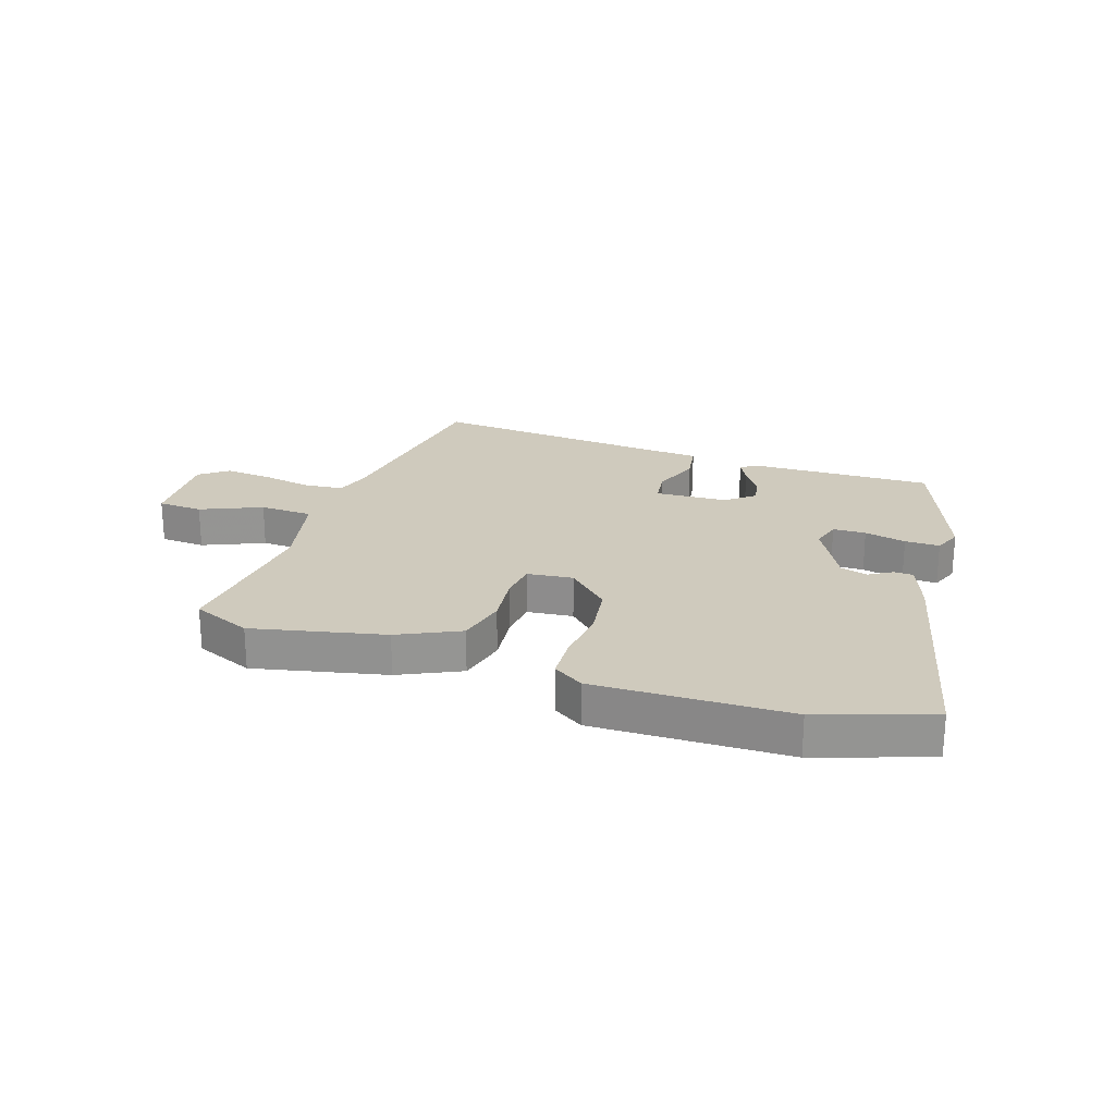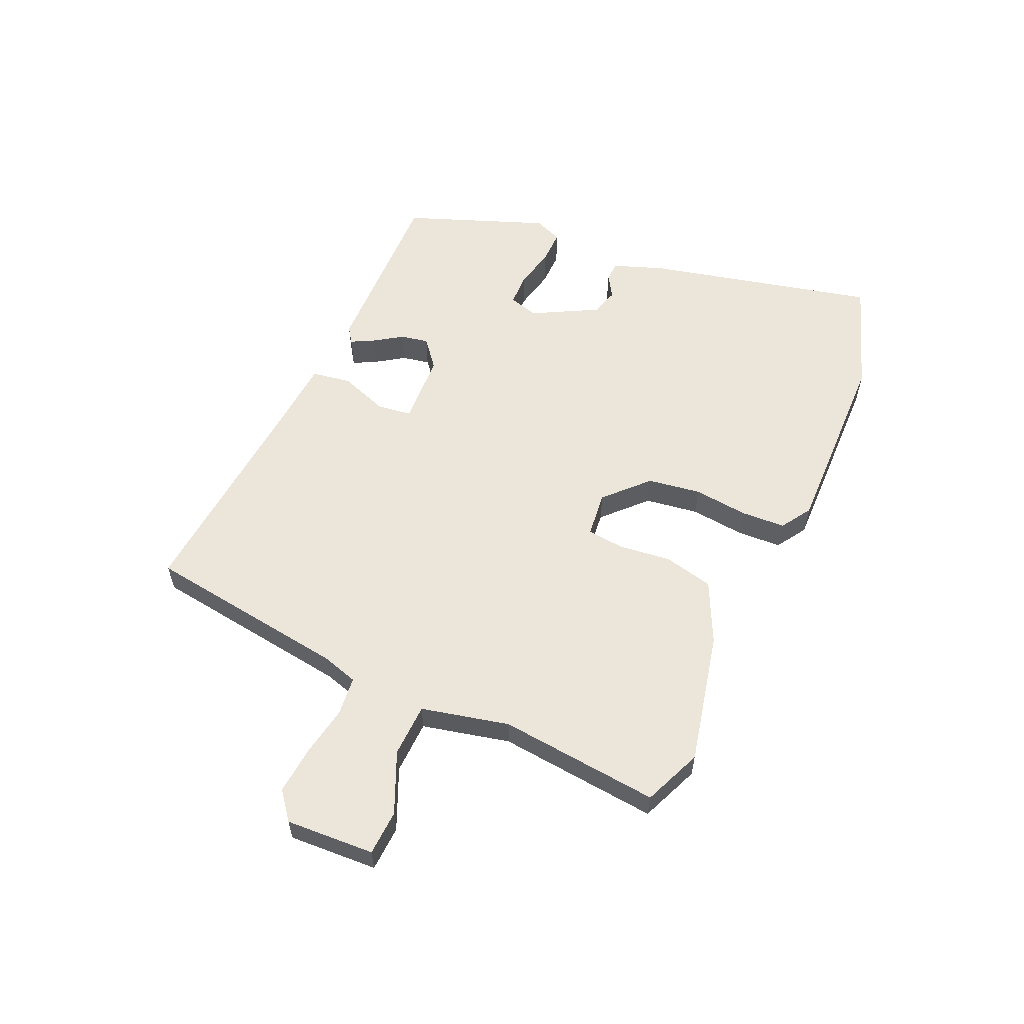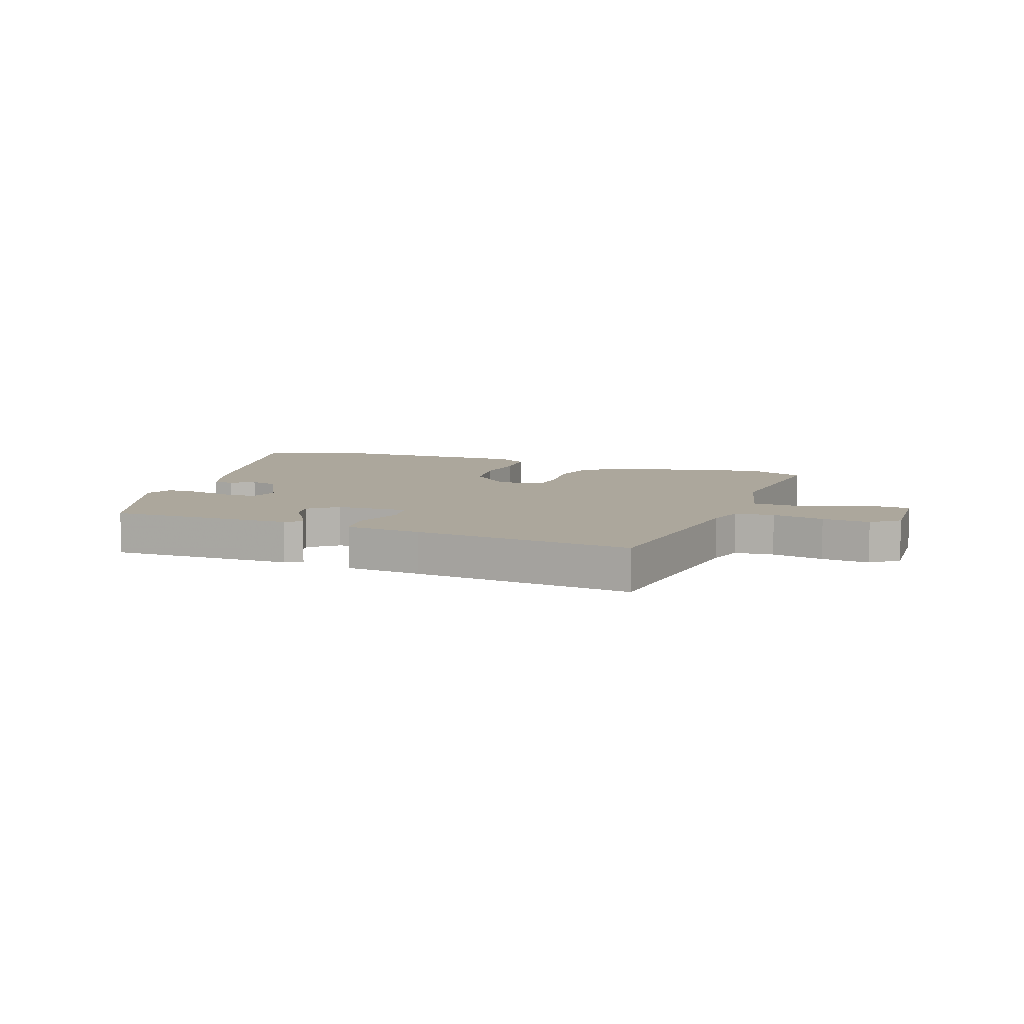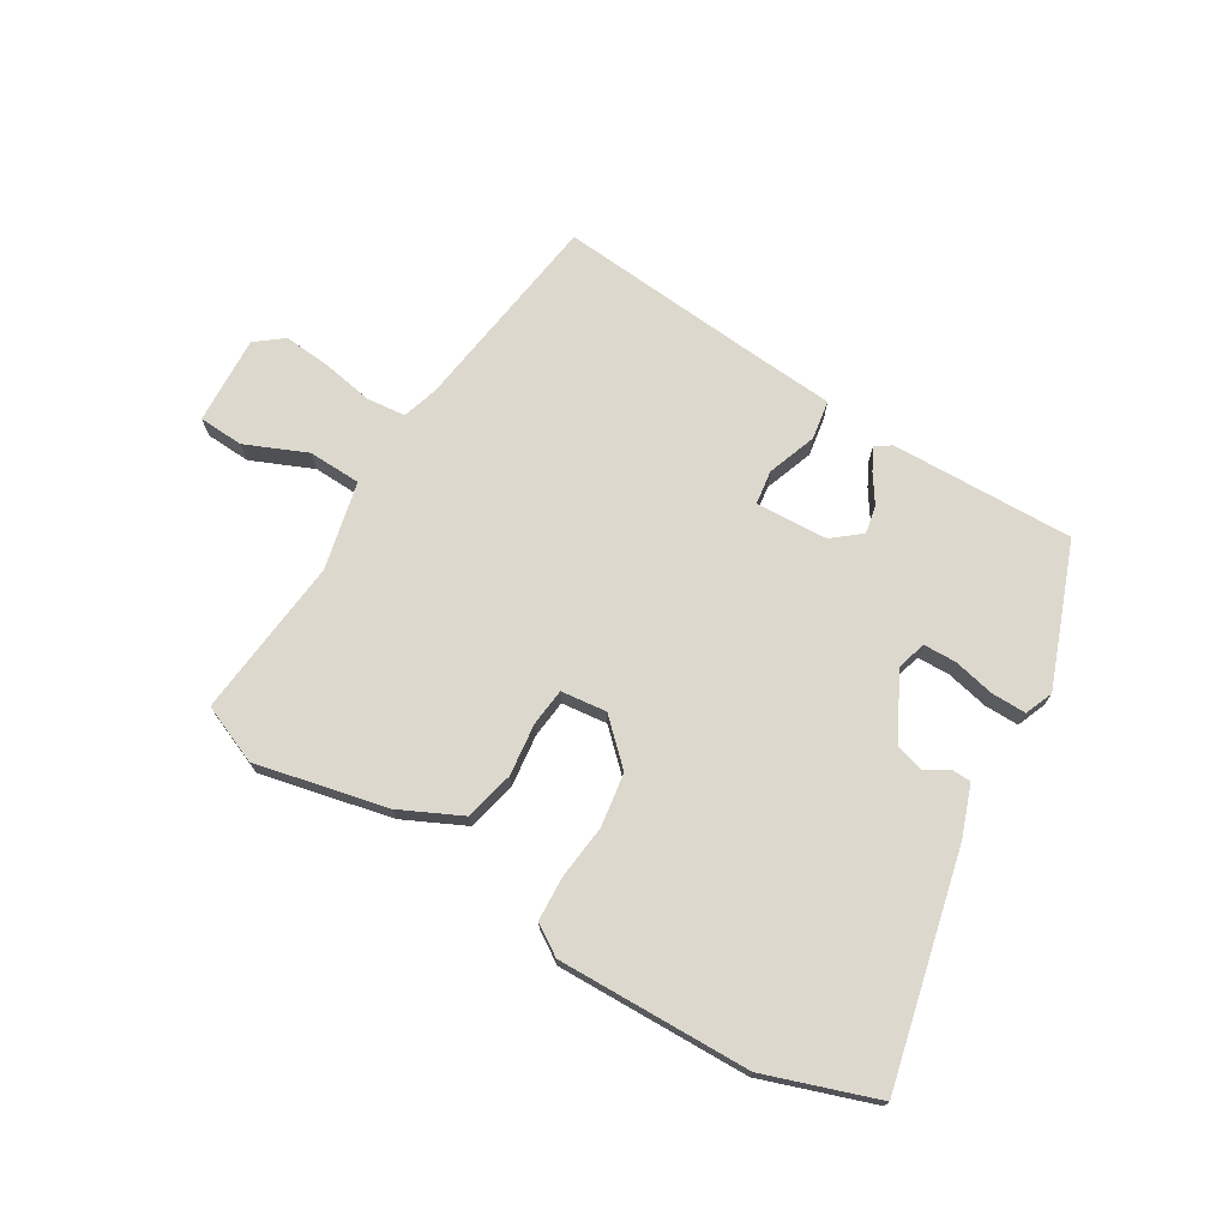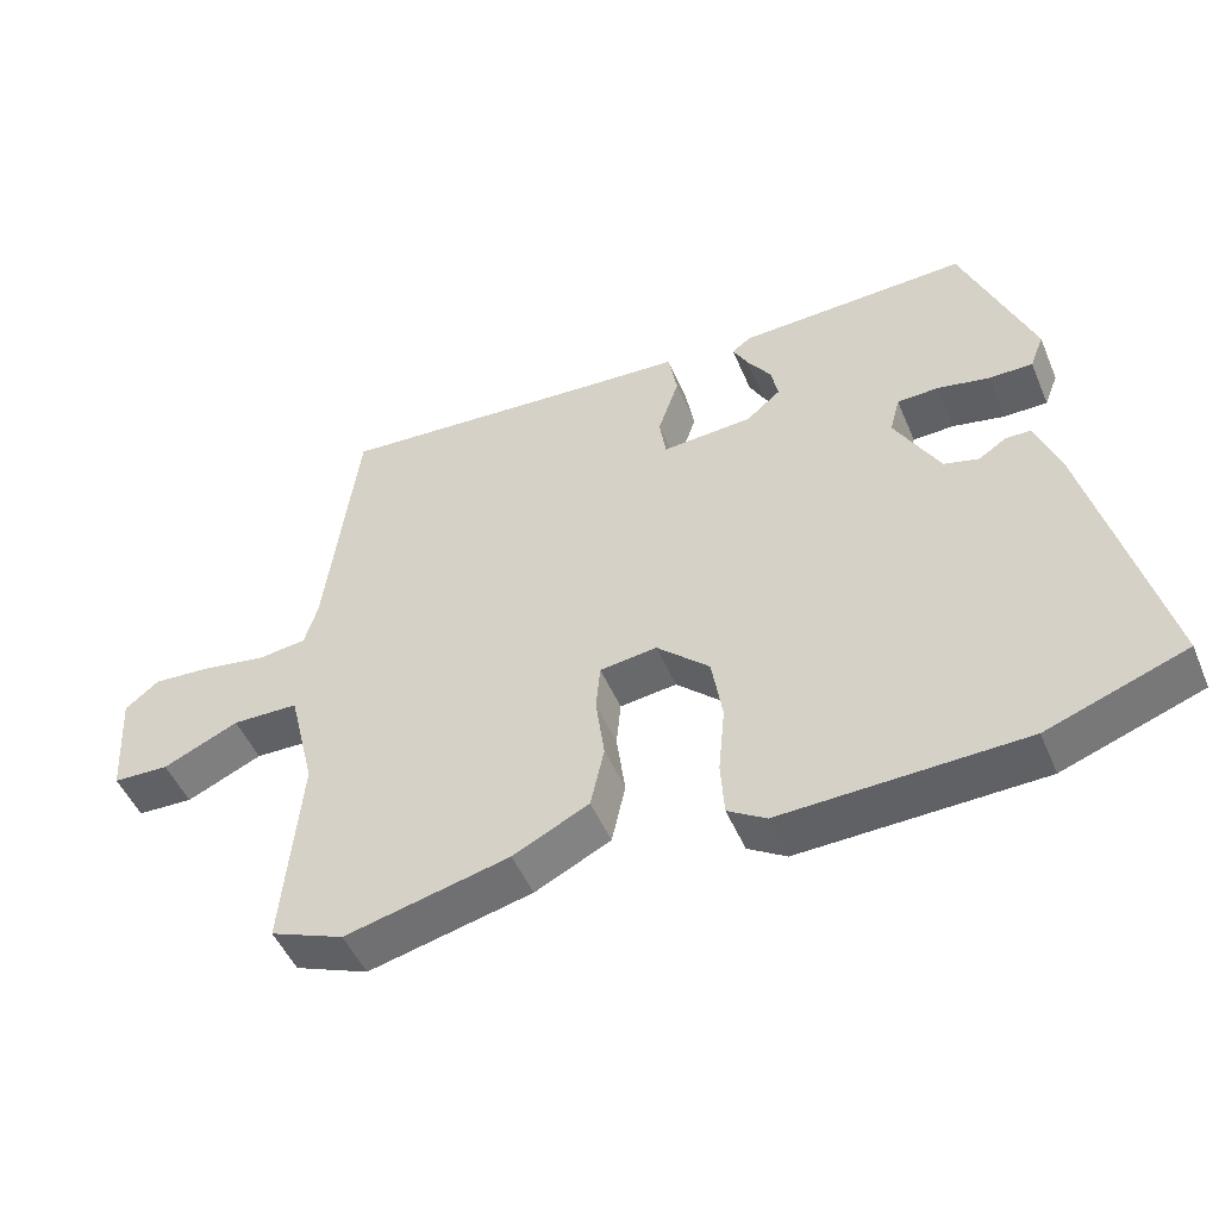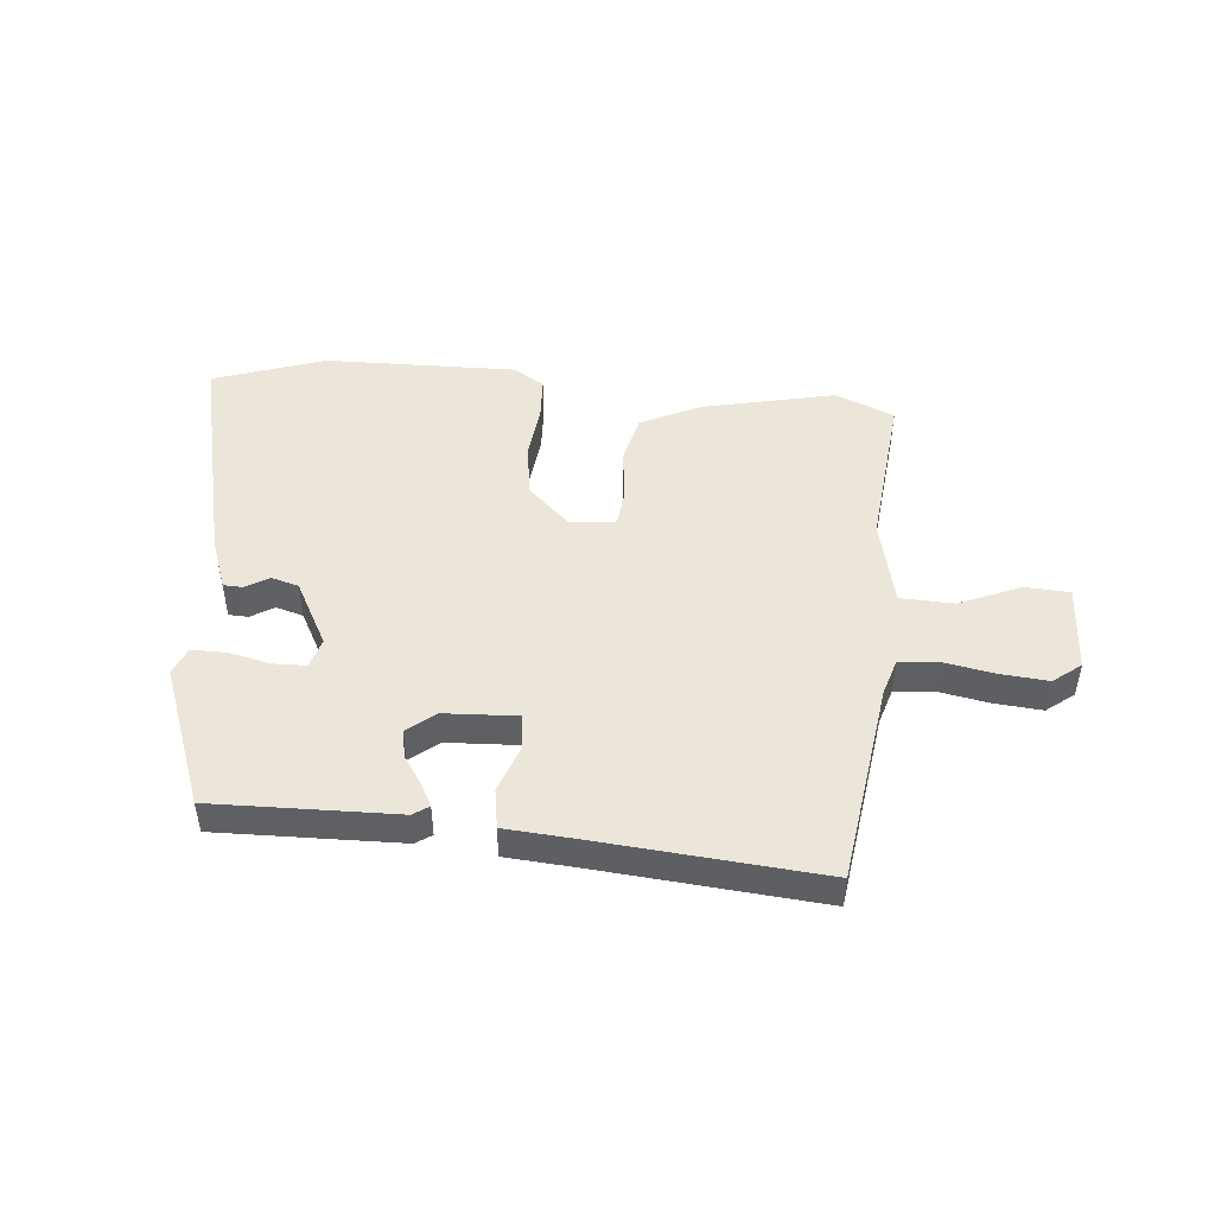
<metadata>
{"format":"obj","ext":"obj","renderer":"f3d","projection":"perspective","resolution":1024,"background":"white","views":[{"elev":23.1,"azim":-160.7,"up":"+Y"},{"elev":57.6,"azim":114.8,"up":"+Y"},{"elev":8.4,"azim":21.0,"up":"+Y"},{"elev":72.1,"azim":-148.2,"up":"+Y"},{"elev":-49.4,"azim":-157.5,"up":"+Z"},{"elev":47.4,"azim":6.1,"up":"+Y"}]}
</metadata>
<code>
v 0.498 0.07 0.499
v 0.542 0.07 0.146
v 0.56 0.07 0.084
v 0.627 0.07 0.076
v 0.716 0.07 0.091
v 0.798 0.07 0.097
v 0.845 0.07 0.059
v 0.835 0.07 -0.094
v 0.757 0.07 -0.097
v 0.652 0.07 -0.05
v 0.56 0.07 -0.052
v 0.523 0.07 -0.203
v 0.547 0.07 -0.481
v 0.445 0.07 -0.522
v 0.218 0.07 -0.468
v 0.113 0.07 -0.416
v 0.094 0.07 -0.33
v 0.106 0.07 -0.24
v 0.1 0.07 -0.175
v 0.021 0.07 -0.165
v -0.052 0.07 -0.233
v -0.067 0.07 -0.325
v -0.058 0.07 -0.42
v -0.063 0.07 -0.496
v -0.116 0.07 -0.529
v -0.45 0.07 -0.518
v -0.642 0.07 -0.449
v -0.543 0.07 -0.053
v -0.51 0.07 0.034
v -0.476 0.07 0.035
v -0.437 0.07 0.01
v -0.389 0.07 0.023
v -0.327 0.07 0.135
v -0.341 0.07 0.187
v -0.398 0.07 0.189
v -0.47 0.07 0.174
v -0.53 0.07 0.174
v -0.549 0.07 0.223
v -0.453 0.07 0.466
v -0.136 0.07 0.454
v -0.109 0.07 0.435
v -0.13 0.07 0.396
v -0.163 0.07 0.348
v -0.173 0.07 0.3
v -0.125 0.07 0.26
v 0 0.07 0.252
v 0.009 0.07 0.311
v -0.02 0.07 0.396
v -0.008 0.07 0.464
v 0.122 0.07 0.472
v 0.498 0 0.499
v 0.542 0 0.146
v 0.56 0 0.084
v 0.627 0 0.076
v 0.716 0 0.091
v 0.798 0 0.097
v 0.845 0 0.059
v 0.835 0 -0.094
v 0.757 0 -0.097
v 0.652 0 -0.05
v 0.56 0 -0.052
v 0.523 0 -0.203
v 0.547 0 -0.481
v 0.445 0 -0.522
v 0.218 0 -0.468
v 0.113 0 -0.416
v 0.094 0 -0.33
v 0.106 0 -0.24
v 0.1 0 -0.175
v 0.021 0 -0.165
v -0.052 0 -0.233
v -0.067 0 -0.325
v -0.058 0 -0.42
v -0.063 0 -0.496
v -0.116 0 -0.529
v -0.45 0 -0.518
v -0.642 0 -0.449
v -0.543 0 -0.053
v -0.51 0 0.034
v -0.476 0 0.035
v -0.437 0 0.01
v -0.389 0 0.023
v -0.327 0 0.135
v -0.341 0 0.187
v -0.398 0 0.189
v -0.47 0 0.174
v -0.53 0 0.174
v -0.549 0 0.223
v -0.453 0 0.466
v -0.136 0 0.454
v -0.109 0 0.435
v -0.13 0 0.396
v -0.163 0 0.348
v -0.173 0 0.3
v -0.125 0 0.26
v 0 0 0.252
v 0.009 0 0.311
v -0.02 0 0.396
v -0.008 0 0.464
v 0.122 0 0.472
f 47 48 49 50
f 46 47 50 1
f 40 41 42 43
f 38 39 40 43
f 38 43 44
f 35 36 37 38
f 34 35 38 44
f 33 34 44 45
f 28 29 30 31
f 28 31 32
f 27 28 32
f 22 23 24 25
f 21 22 25 26
f 20 21 26 27
f 15 16 17 18
f 15 18 19
f 12 13 14 15
f 11 12 15 19
f 7 8 9 10
f 7 10 11
f 4 5 6 7
f 4 7 11 19
f 46 1 2
f 46 2 3
f 45 46 3
f 33 45 3
f 20 27 32 33
f 19 20 33
f 3 4 19 33
f 100 99 98 97
f 51 100 97 96
f 93 92 91 90
f 93 90 89 88
f 94 93 88
f 88 87 86 85
f 94 88 85 84
f 95 94 84 83
f 81 80 79 78
f 82 81 78
f 82 78 77
f 75 74 73 72
f 76 75 72 71
f 77 76 71 70
f 68 67 66 65
f 69 68 65
f 65 64 63 62
f 69 65 62 61
f 60 59 58 57
f 61 60 57
f 57 56 55 54
f 69 61 57 54
f 52 51 96
f 53 52 96
f 53 96 95
f 53 95 83
f 83 82 77 70
f 83 70 69
f 83 69 54 53
f 1 51 52 2
f 2 52 53 3
f 3 53 54 4
f 4 54 55 5
f 5 55 56 6
f 6 56 57 7
f 7 57 58 8
f 8 58 59 9
f 9 59 60 10
f 10 60 61 11
f 11 61 62 12
f 12 62 63 13
f 13 63 64 14
f 14 64 65 15
f 15 65 66 16
f 16 66 67 17
f 17 67 68 18
f 18 68 69 19
f 19 69 70 20
f 20 70 71 21
f 21 71 72 22
f 22 72 73 23
f 23 73 74 24
f 24 74 75 25
f 25 75 76 26
f 26 76 77 27
f 27 77 78 28
f 28 78 79 29
f 29 79 80 30
f 30 80 81 31
f 31 81 82 32
f 32 82 83 33
f 33 83 84 34
f 34 84 85 35
f 35 85 86 36
f 36 86 87 37
f 37 87 88 38
f 38 88 89 39
f 39 89 90 40
f 40 90 91 41
f 41 91 92 42
f 42 92 93 43
f 43 93 94 44
f 44 94 95 45
f 45 95 96 46
f 46 96 97 47
f 47 97 98 48
f 48 98 99 49
f 49 99 100 50
f 50 100 51 1

</code>
